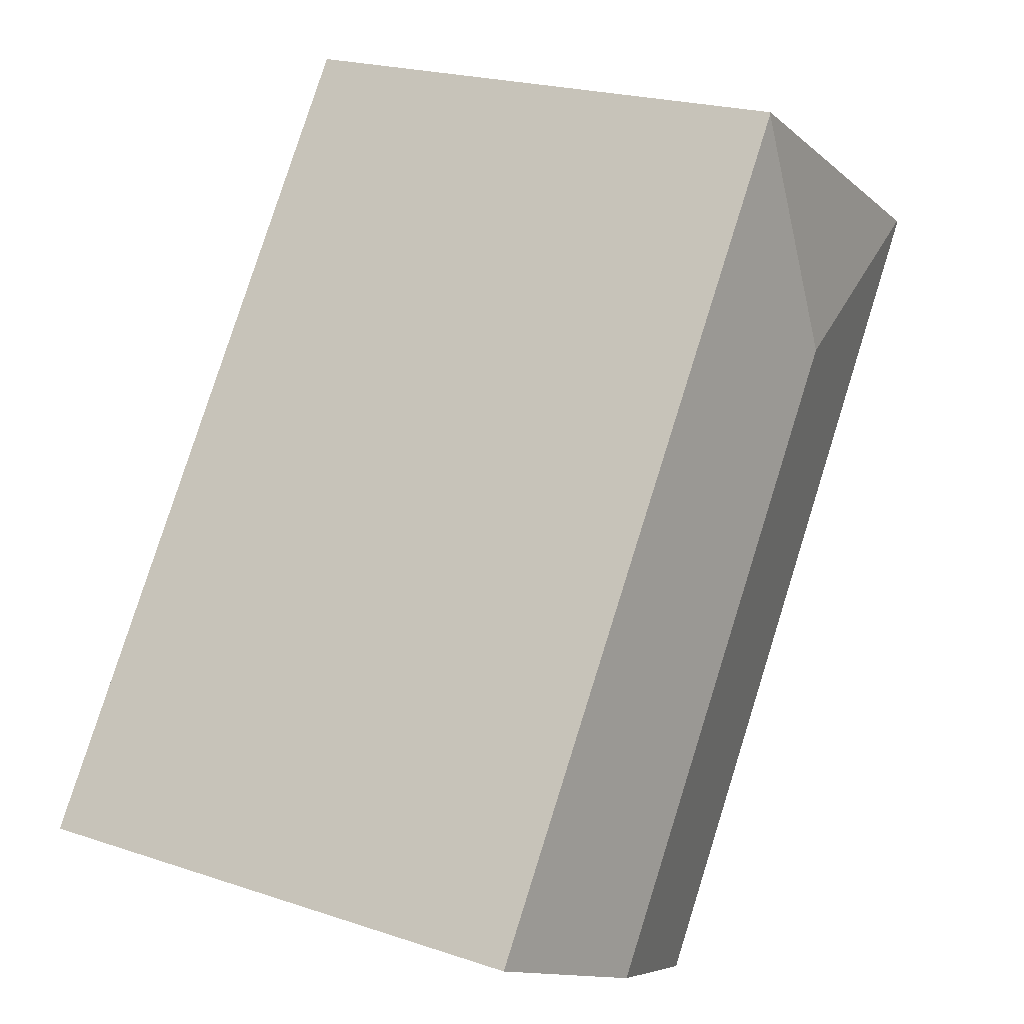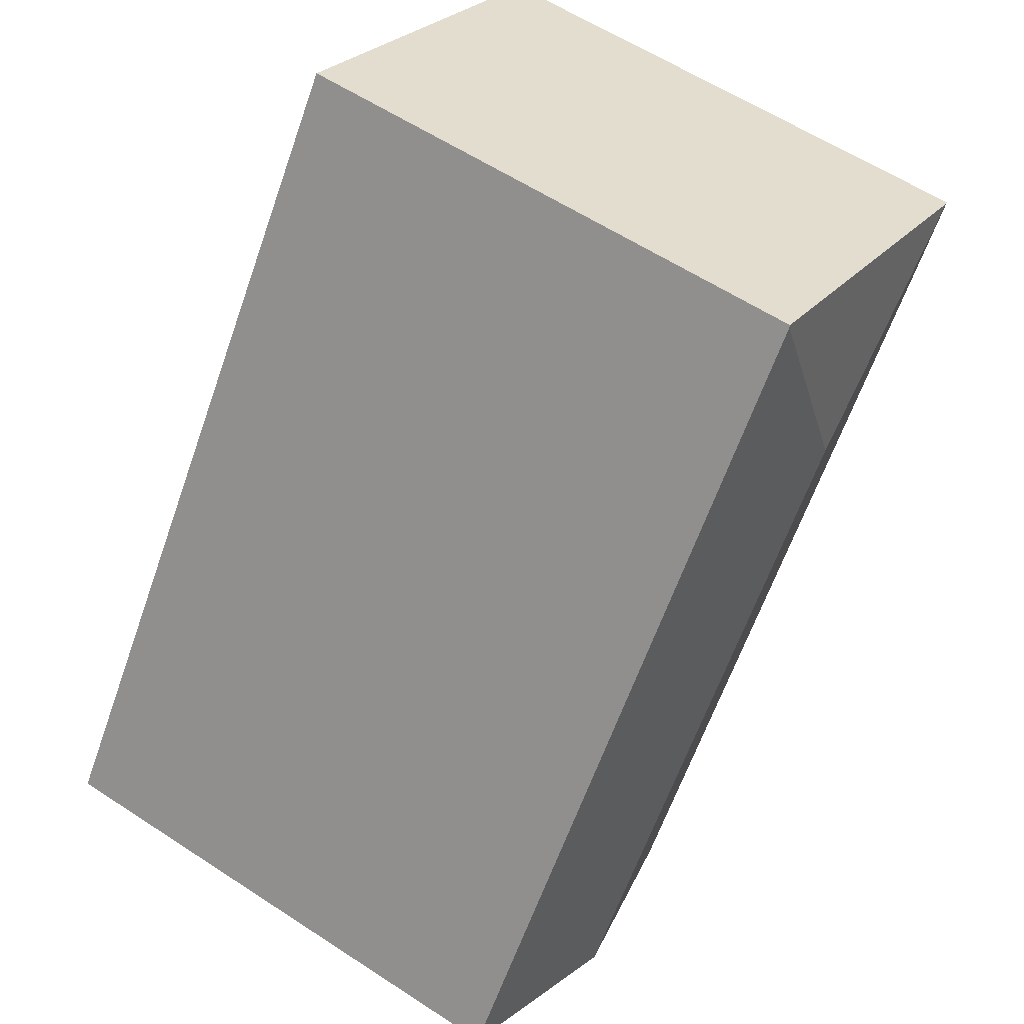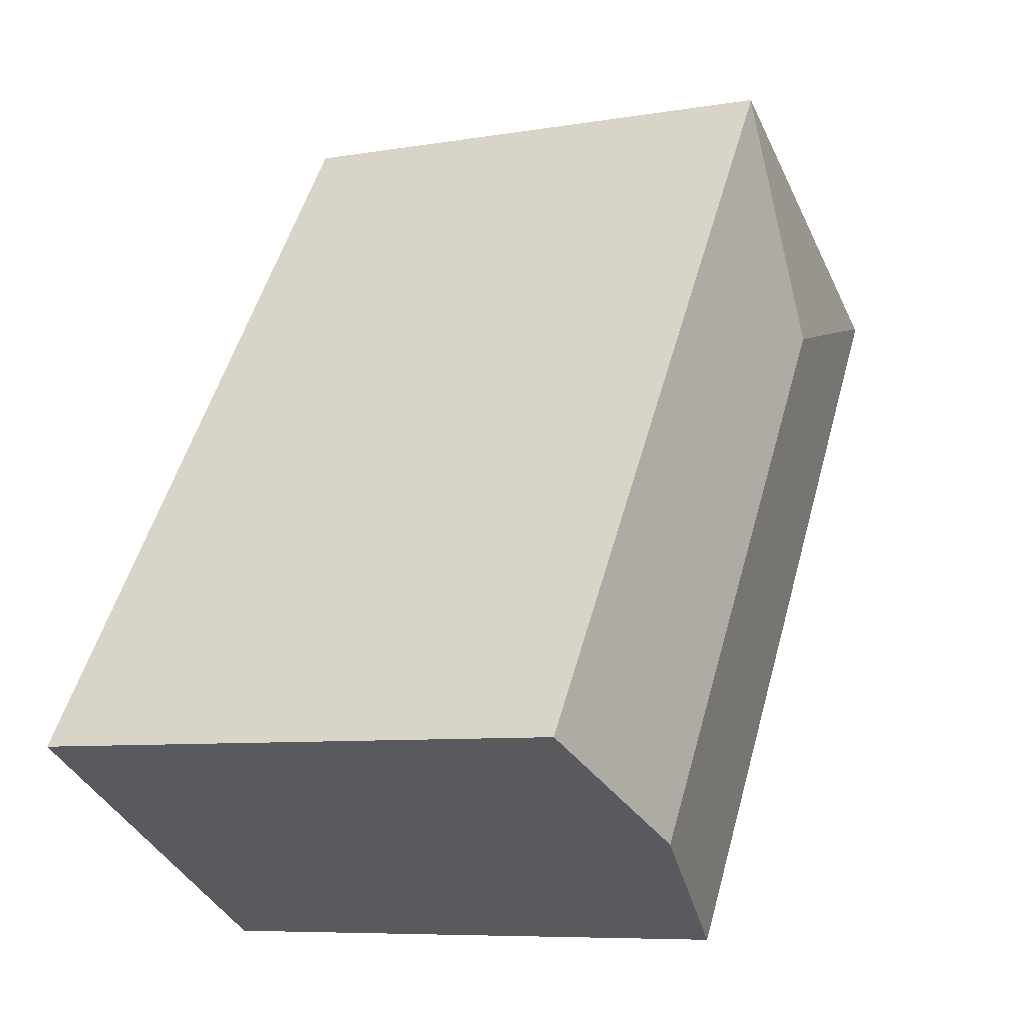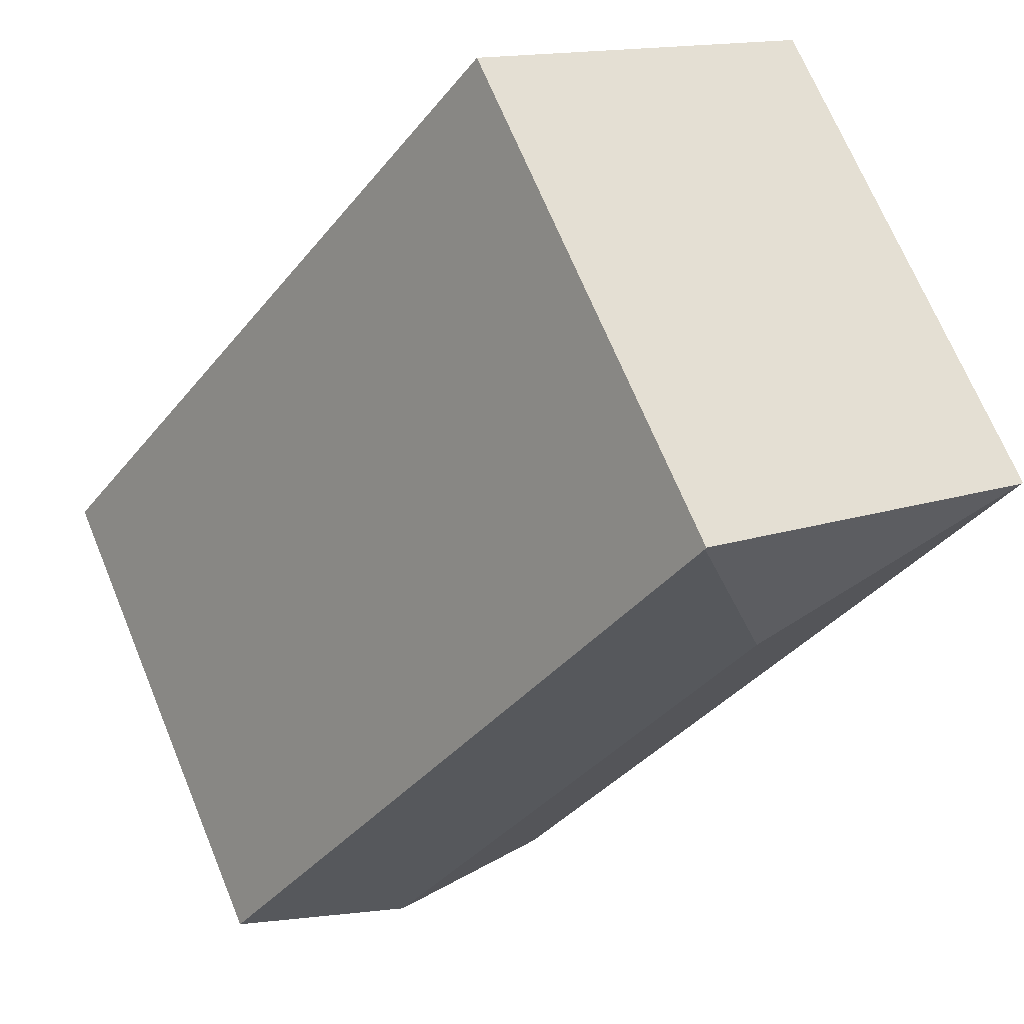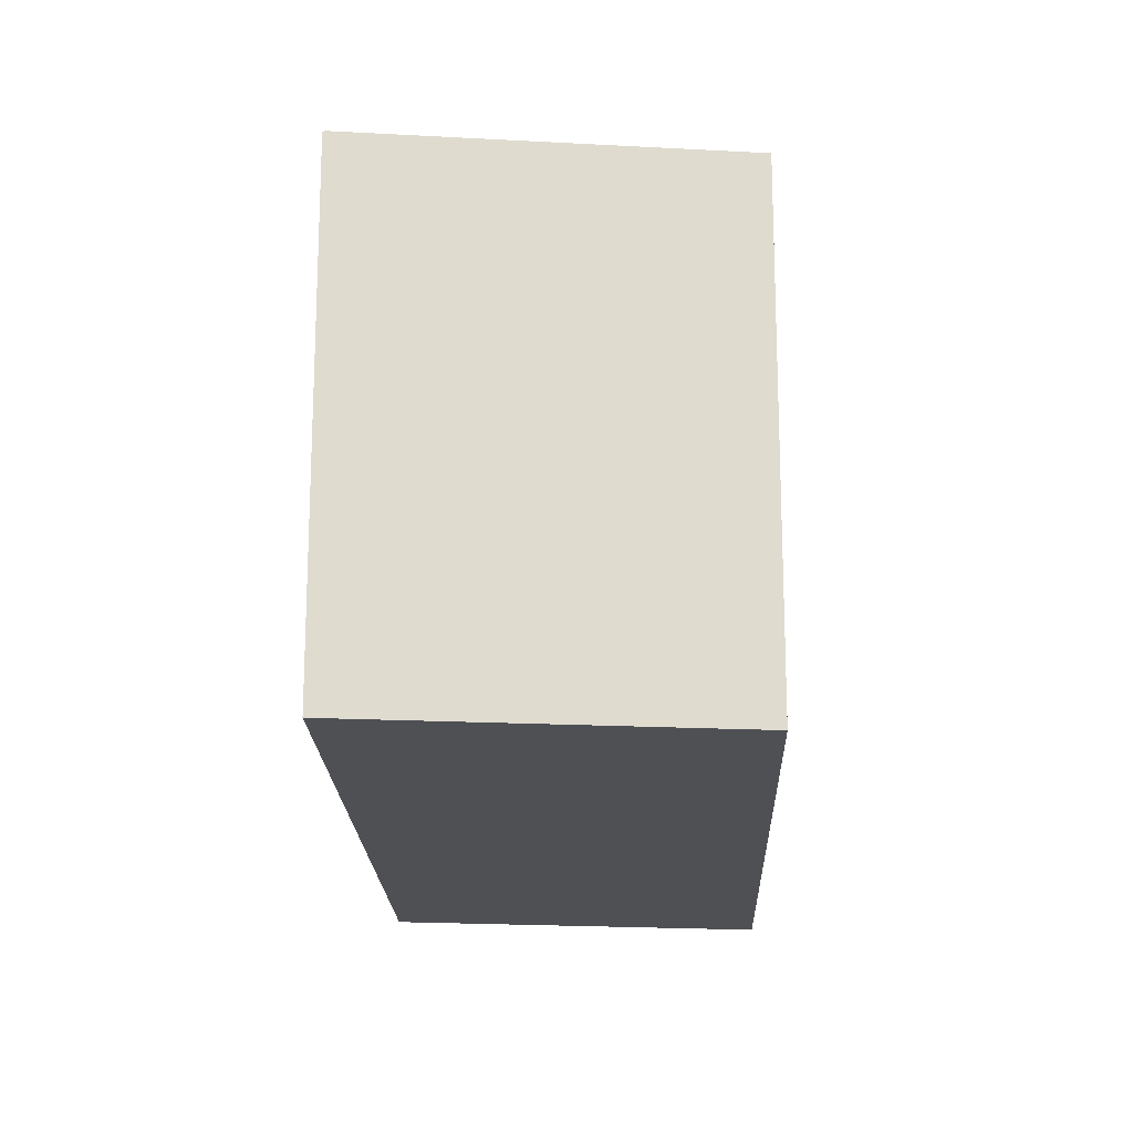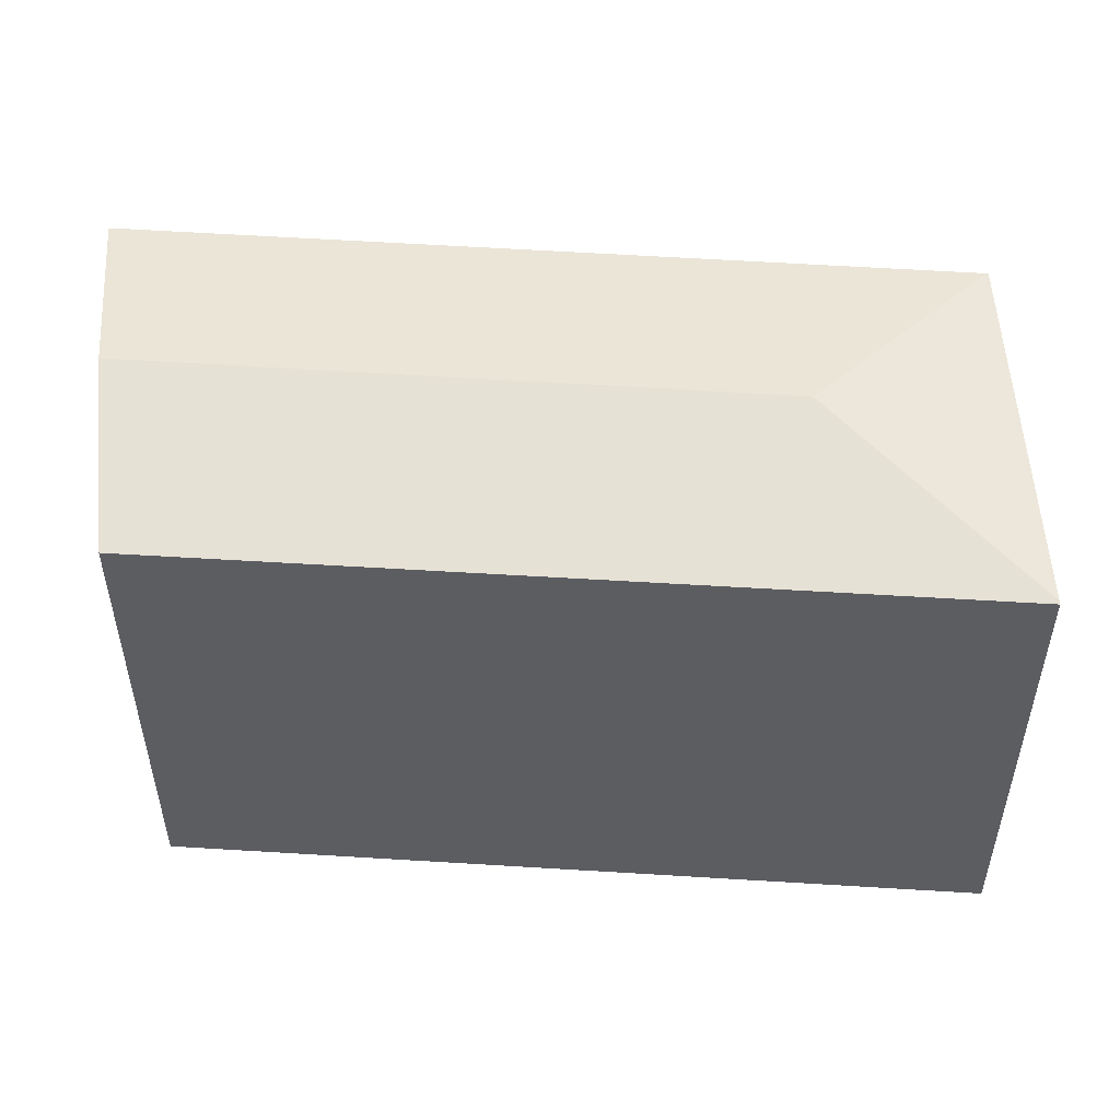
<metadata>
{"format":"obj","ext":"obj","renderer":"f3d","projection":"perspective","resolution":1024,"background":"white","views":[{"elev":21.4,"azim":120.8,"up":"+Z"},{"elev":58.9,"azim":124.1,"up":"+Z"},{"elev":-7.5,"azim":115.8,"up":"+Z"},{"elev":69.7,"azim":157.5,"up":"+Z"},{"elev":-18.7,"azim":-34.1,"up":"+Y"},{"elev":53.9,"azim":-122.0,"up":"+Y"}]}
</metadata>
<code>
v  19.73 16.3 -17.52
v  10.12 15.3 5.405
v  24.85 15.3 -14.87
v  8.39 16.3 -1.913
v  0.091 15.33 0.049
v  1.688 15.31 -2.34
v  0 15.31 9.373e-16
v  2.706 15.3 -3.751
v  14.57 15.29 -20.2
v  15.67 15.51 -19.62
v  10.09 15.29 5.455
v  14.57 1.237e-15 -20.2
v  15.67 1.202e-15 -19.62
v  24.85 9.103e-16 -14.87
v  19.73 1.073e-15 -17.52
v  2.706 2.297e-16 -3.751
v  0 0 0
v  1.688 1.433e-16 -2.34
v  10.09 -3.34e-16 5.455
v  0.091 -3e-18 0.049
v  10.12 -3.31e-16 5.405
g defaultobject
f 1 2 3
f 2 1 4
f 5 6 7
f 6 5 4
f 6 4 8
f 8 4 9
f 9 4 10
f 10 4 1
f 11 4 5
f 4 11 2
f 10 12 9
f 12 10 1
f 12 1 3
f 12 3 13
f 13 3 14
f 13 14 15
f 12 8 9
f 8 12 16
f 8 16 6
f 6 16 7
f 7 16 17
f 17 16 18
f 7 11 5
f 11 7 17
f 11 17 19
f 19 17 20
f 11 3 2
f 3 11 19
f 3 19 14
f 14 19 21
f 18 20 17
f 20 18 19
f 19 18 21
f 21 18 14
f 14 18 16
f 14 16 13
f 13 16 12
f 14 13 15

</code>
